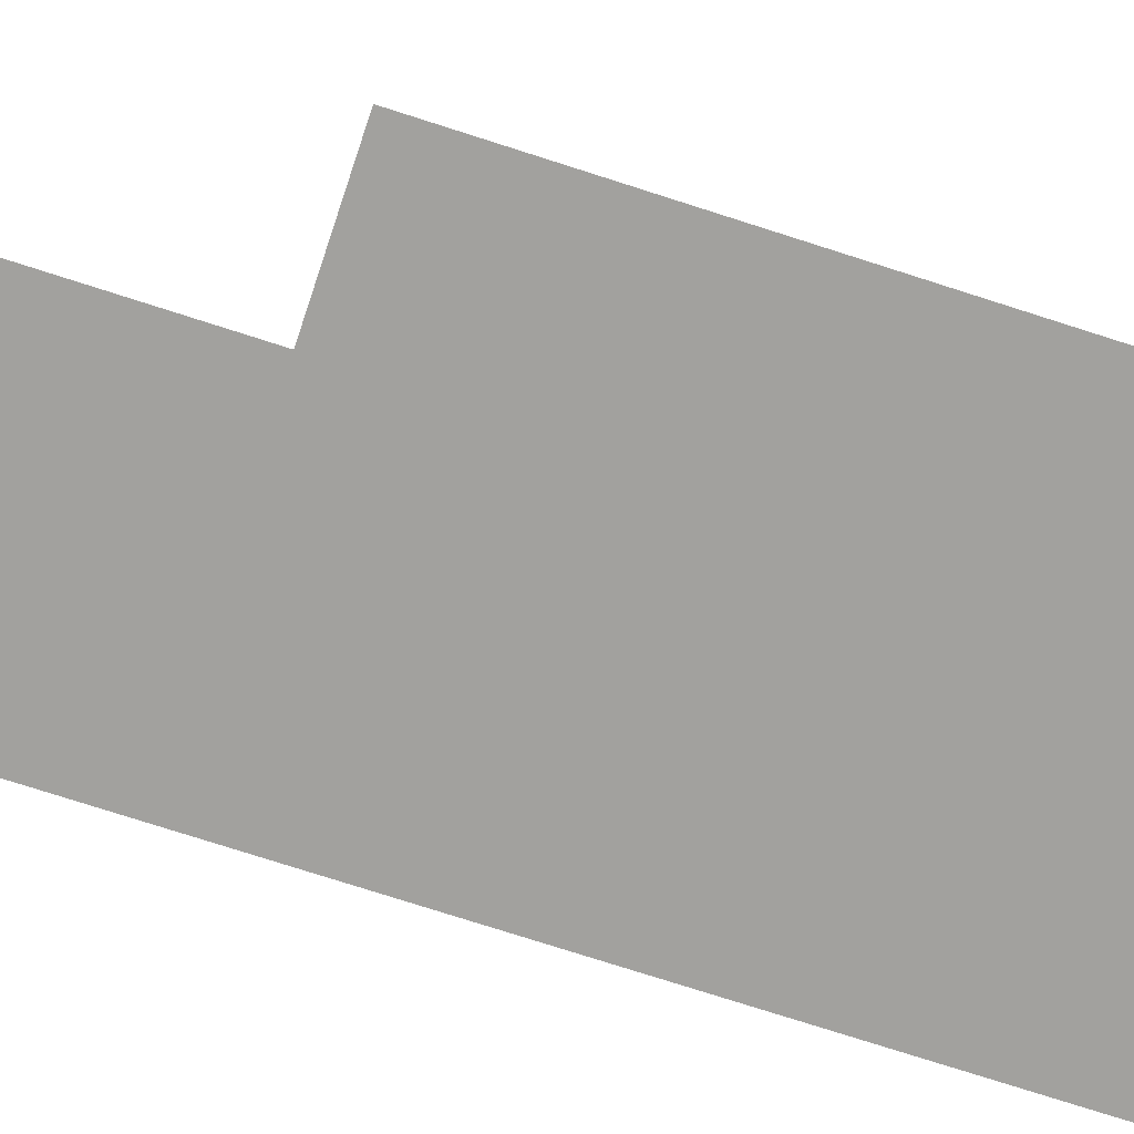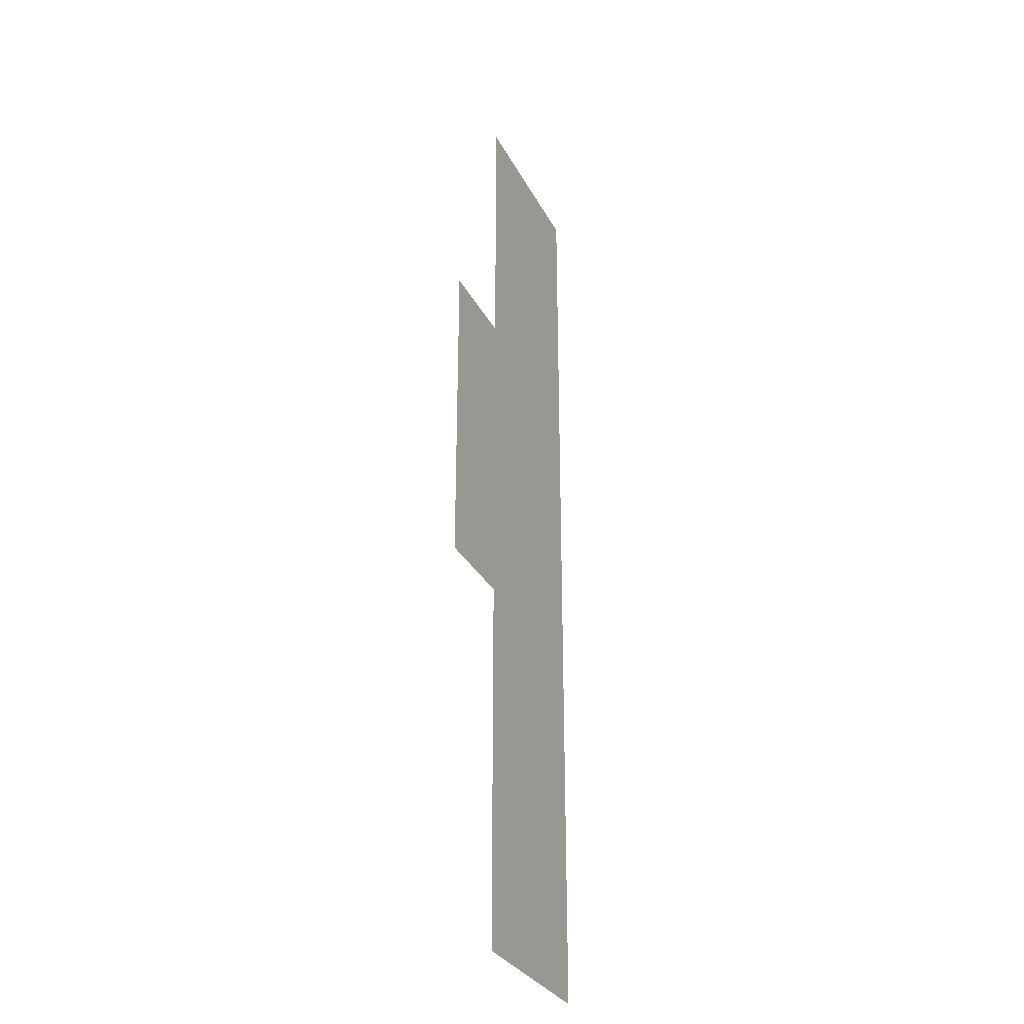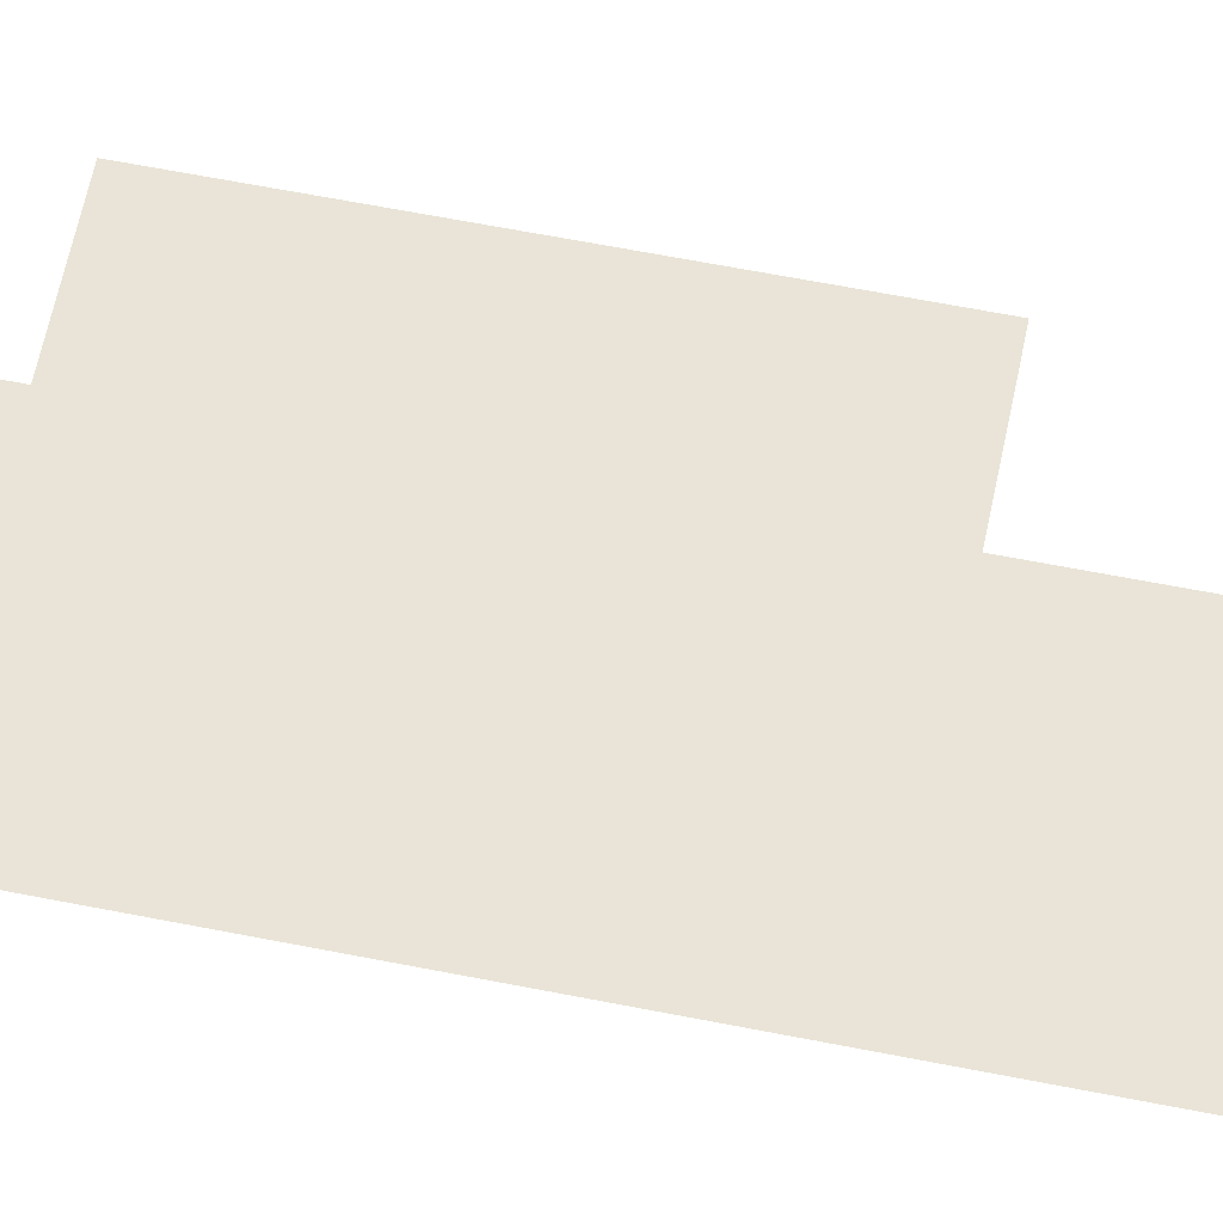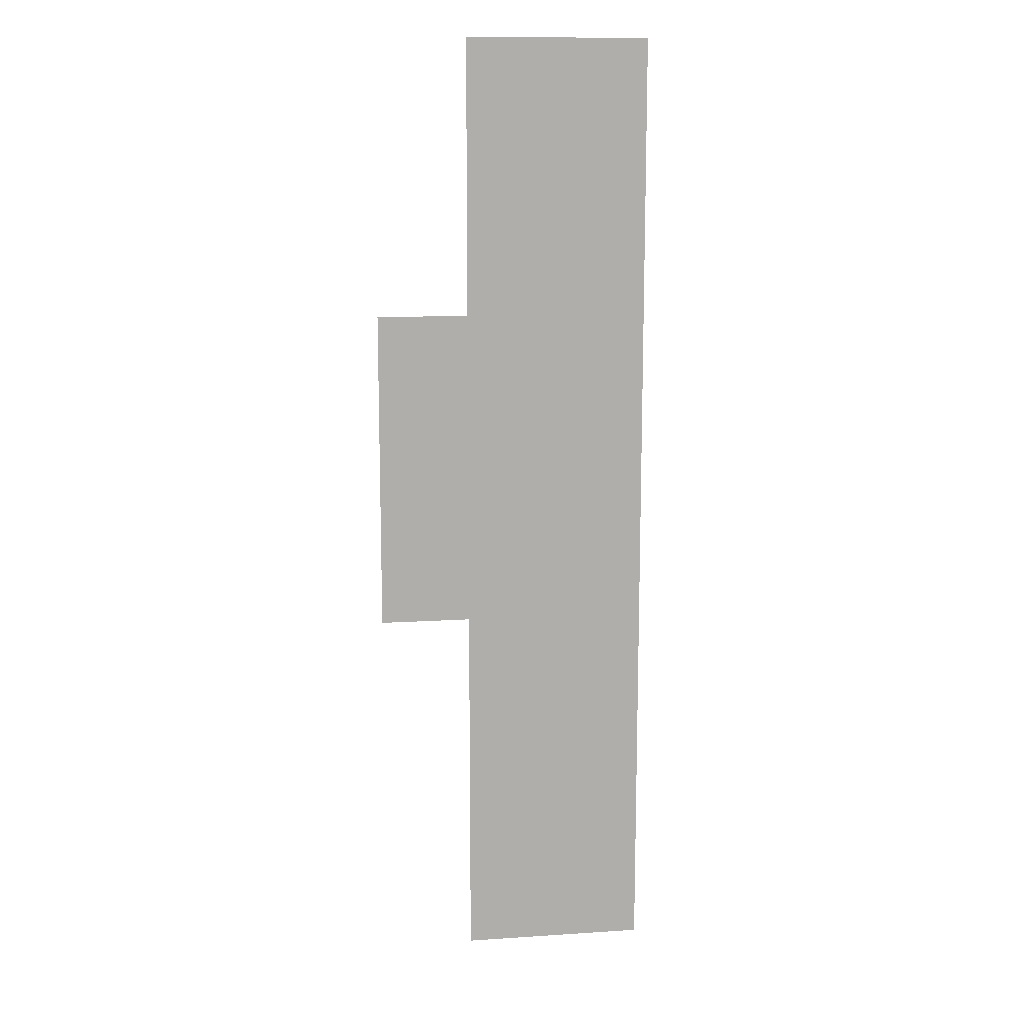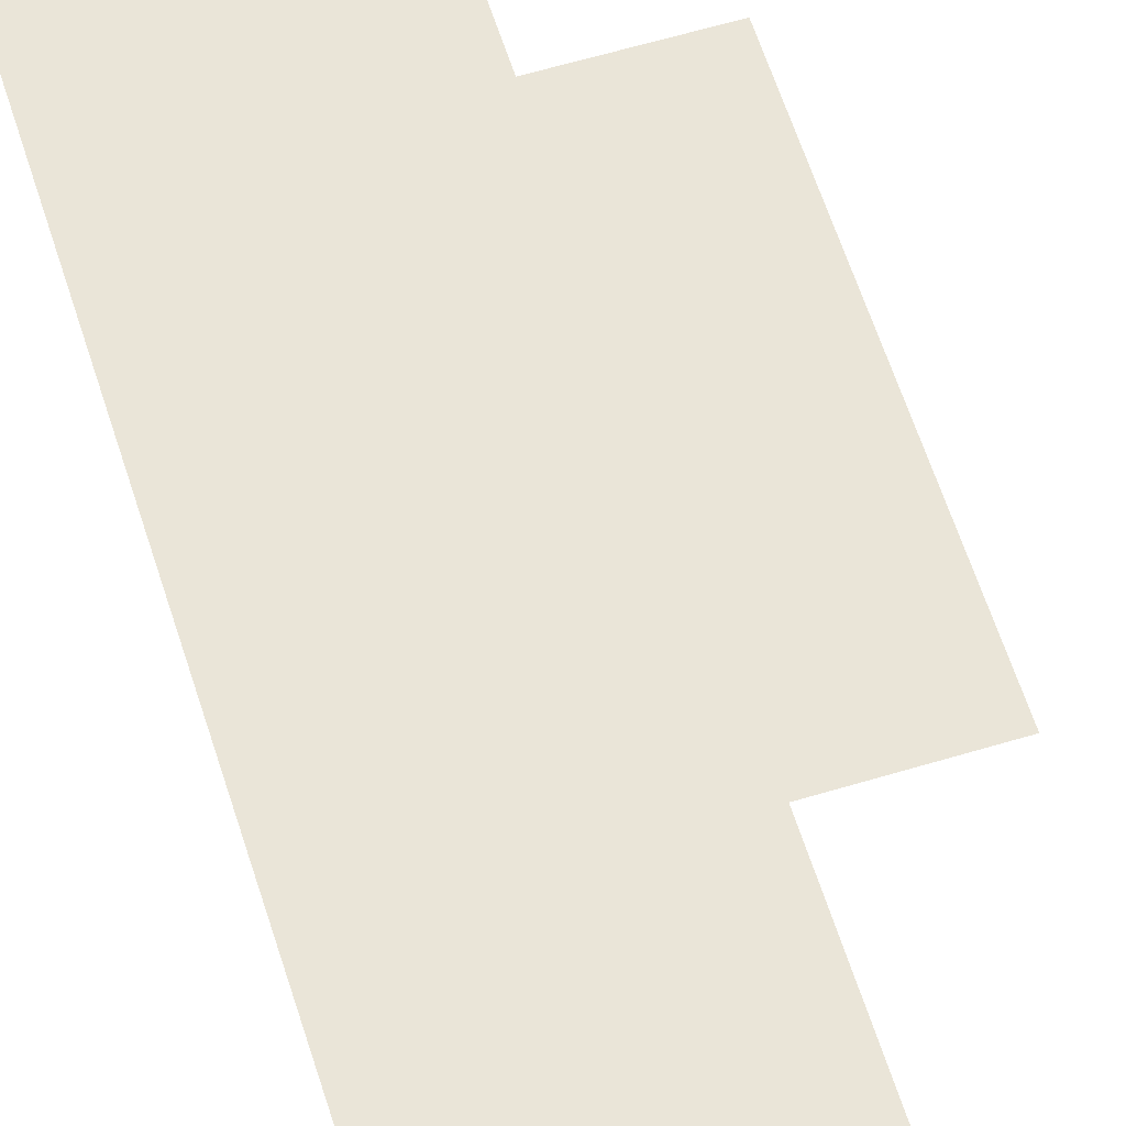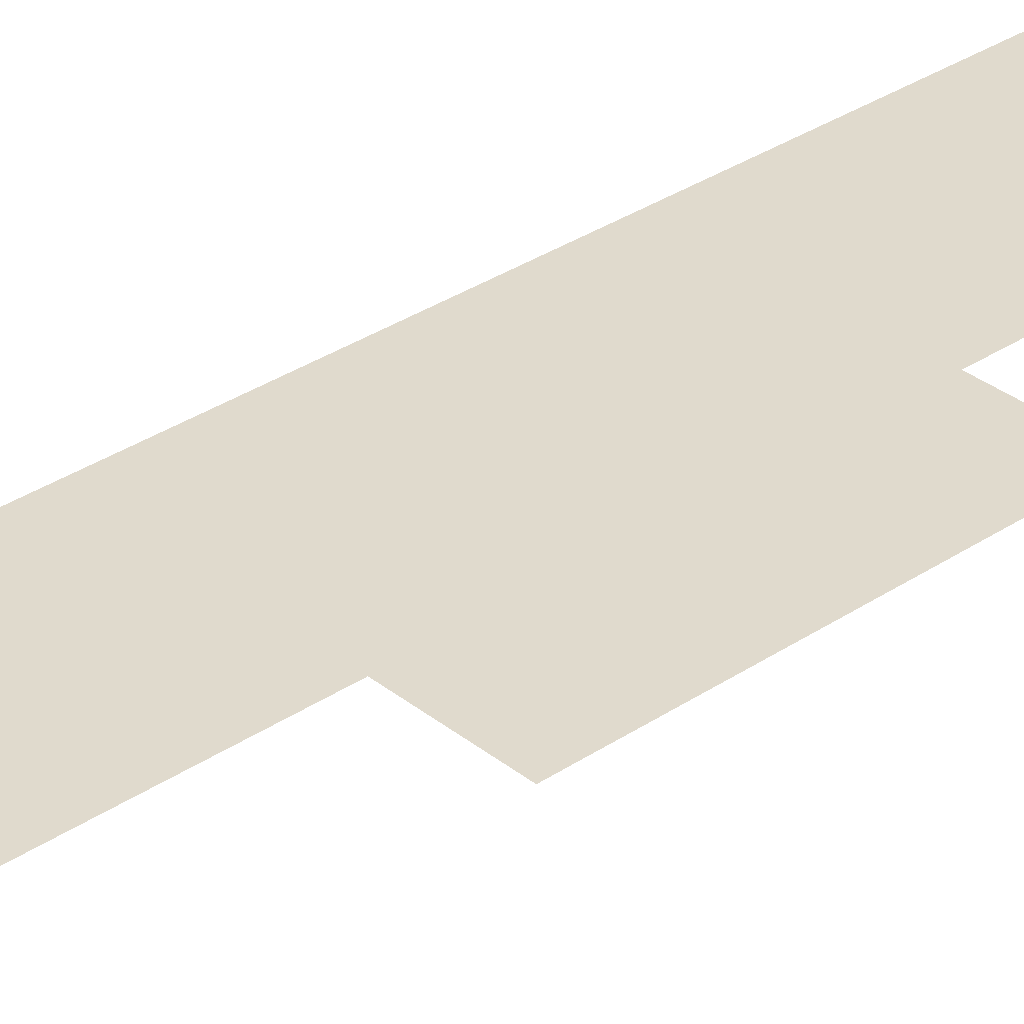
<metadata>
{"format":"obj","ext":"obj","renderer":"f3d","projection":"perspective","resolution":1024,"background":"white","views":[{"elev":-72.1,"azim":-108.1,"up":"+Y"},{"elev":-30.8,"azim":-66.5,"up":"+Z"},{"elev":61.2,"azim":101.5,"up":"+Y"},{"elev":12.6,"azim":-8.6,"up":"+Z"},{"elev":59.5,"azim":162.7,"up":"+Y"},{"elev":33.1,"azim":-132.6,"up":"+Y"}]}
</metadata>
<code>
o Techo_pasillo11_Plano.029
v -2 4.6 17
v 2 4.6 17
v -2 4.6 -4
v 2 4.6 -4
f 1 2 4 3
o Techo_pasillo12_Plano.032
v -4 4.6 11
v -2 4.6 11
v -4 4.6 4
v -2 4.6 4
f 5 6 8 7

</code>
